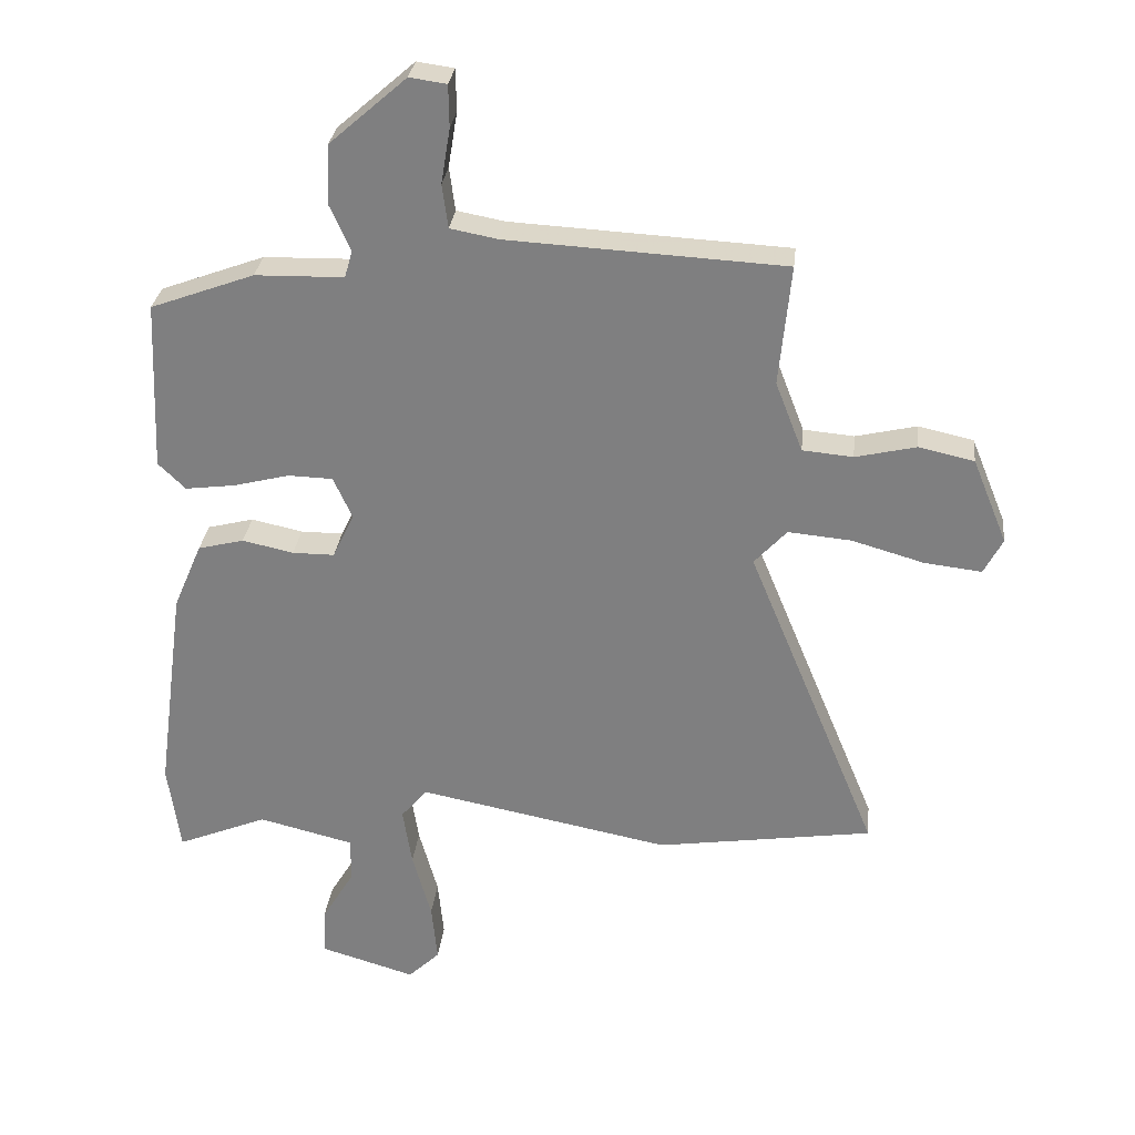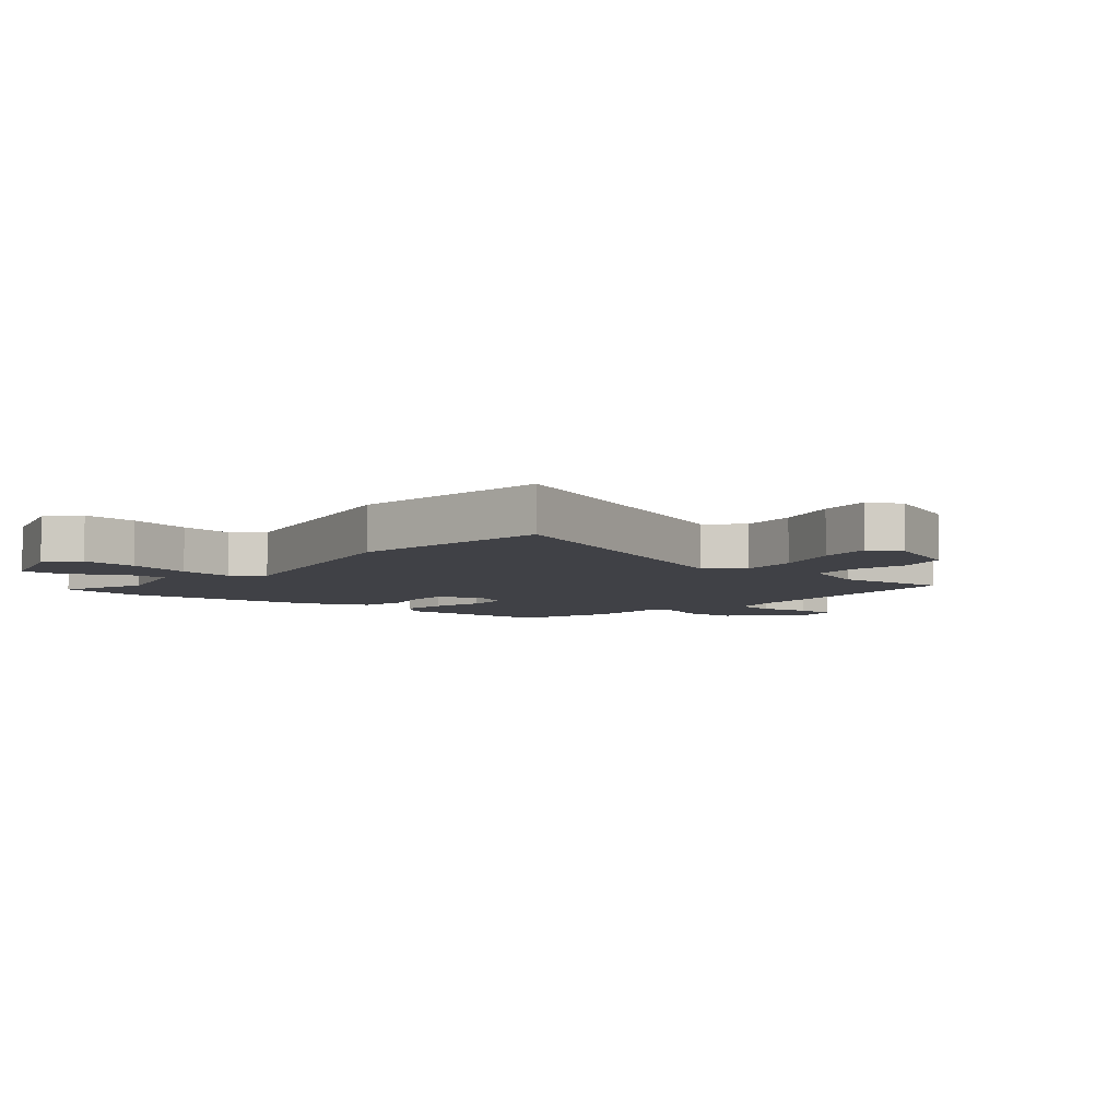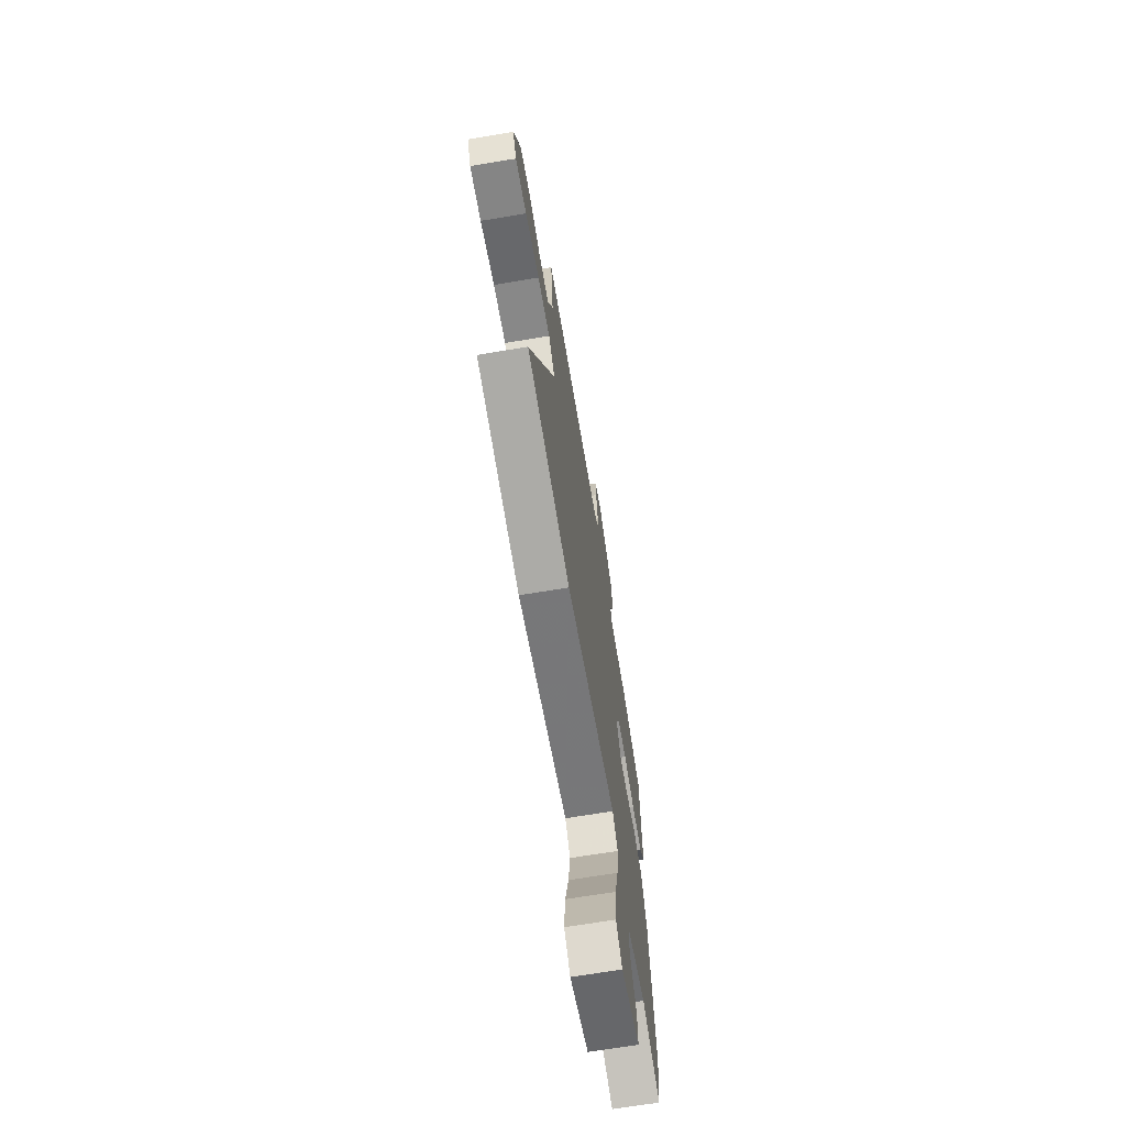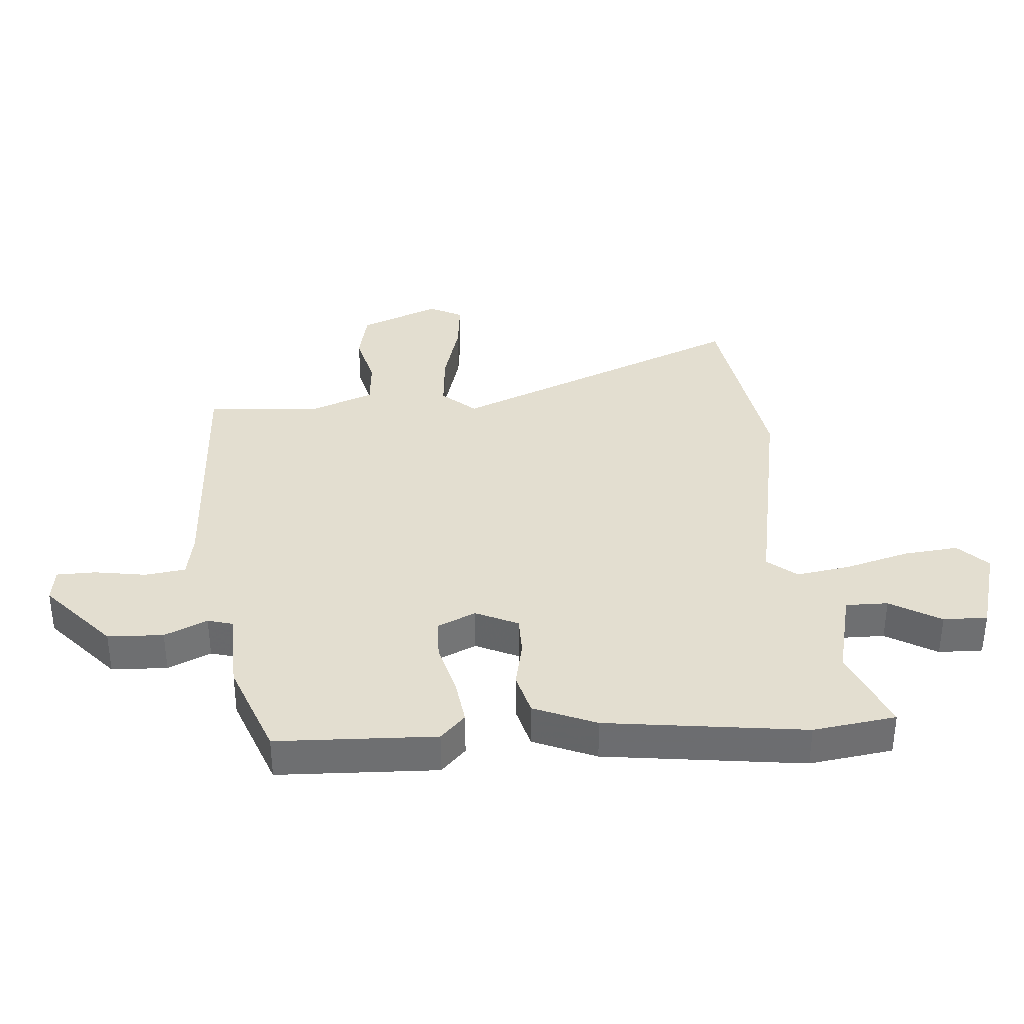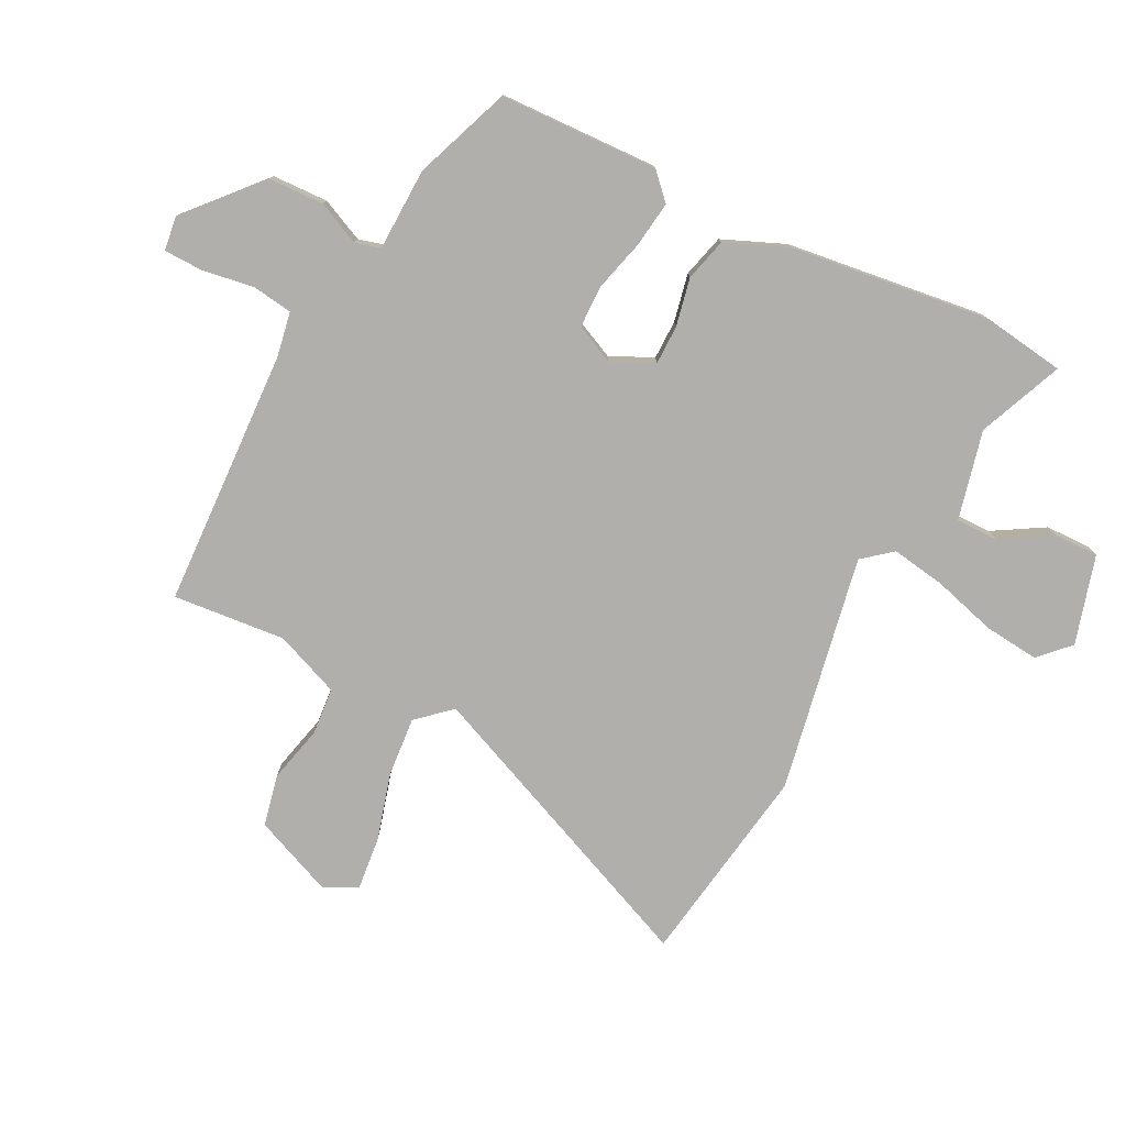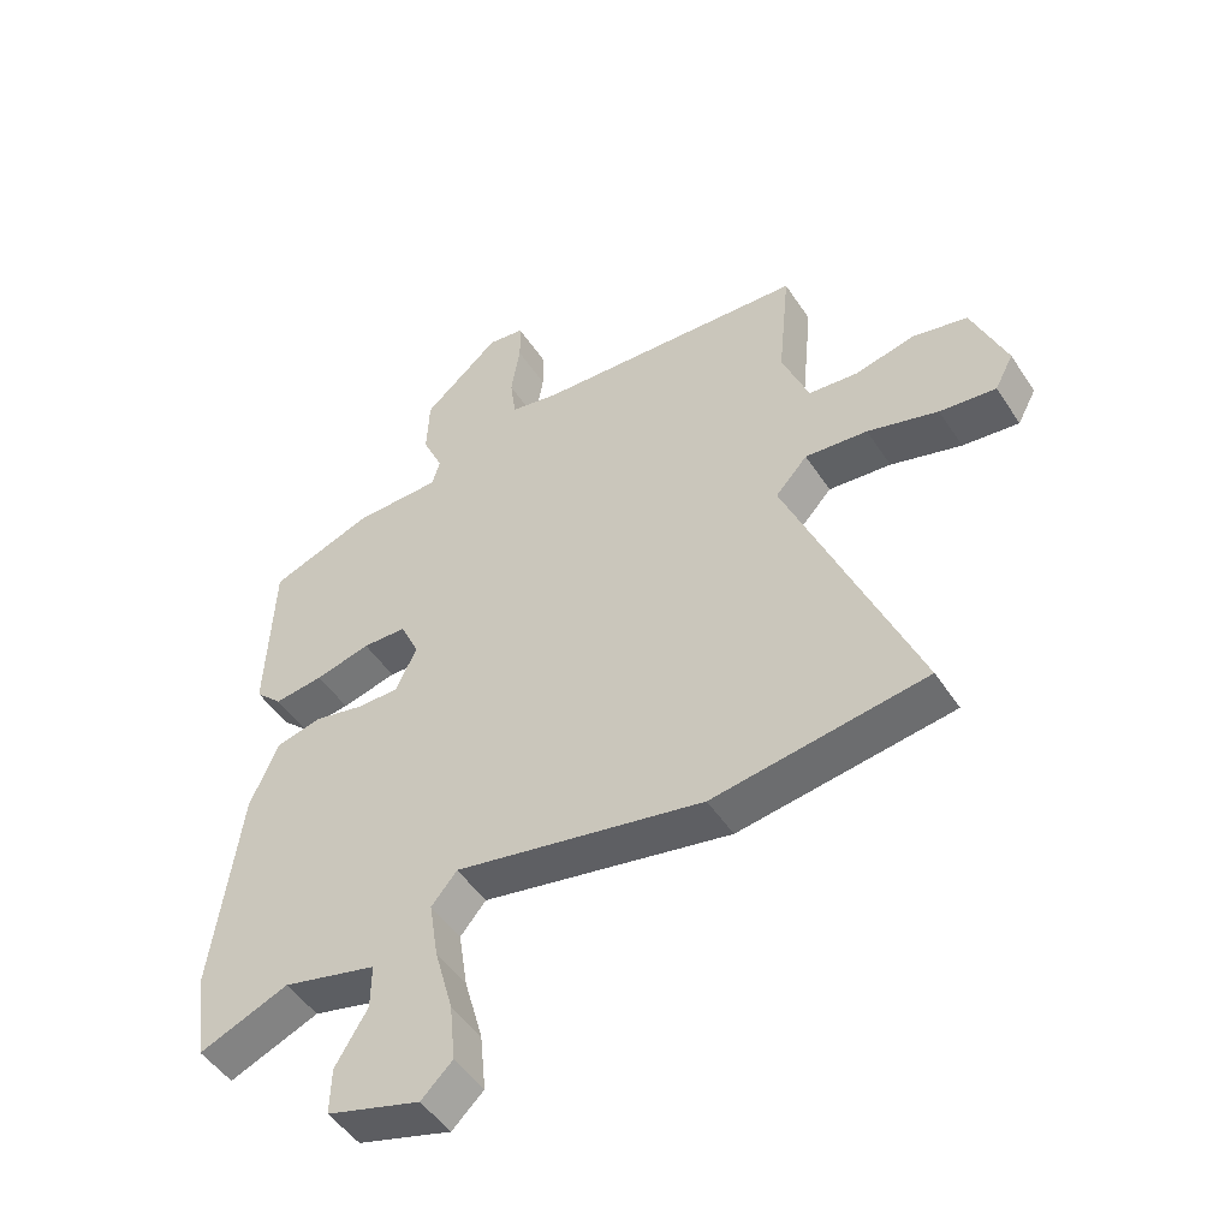
<metadata>
{"format":"obj","ext":"obj","renderer":"f3d","projection":"perspective","resolution":1024,"background":"white","views":[{"elev":29.4,"azim":-173.7,"up":"+Z"},{"elev":-6.0,"azim":-129.2,"up":"+Y"},{"elev":-68.0,"azim":-80.5,"up":"+Z"},{"elev":35.7,"azim":85.2,"up":"+Y"},{"elev":-78.1,"azim":62.7,"up":"+Y"},{"elev":-48.9,"azim":-148.0,"up":"+Z"}]}
</metadata>
<code>
v 0.507 0.07 -0.447
v 0.488 0.07 -0.584
v 0.348 0.07 -0.527
v 0.201 0.07 -0.563
v 0.202 0.07 -0.633
v 0.252 0.07 -0.716
v 0.254 0.07 -0.789
v 0.108 0.07 -0.832
v 0.059 0.07 -0.785
v 0.068 0.07 -0.694
v 0.097 0.07 -0.589
v 0.111 0.07 -0.499
v 0.071 0.07 -0.451
v -0.319 0.07 -0.527
v -0.653 0.07 -0.477
v -0.45 0.07 0.014
v -0.5 0.07 0.069
v -0.598 0.07 0.06
v -0.709 0.07 0.028
v -0.797 0.07 0.018
v -0.826 0.07 0.073
v -0.772 0.07 0.205
v -0.687 0.07 0.224
v -0.593 0.07 0.202
v -0.515 0.07 0.209
v -0.473 0.07 0.317
v -0.491 0.07 0.503
v -0.064 0.07 0.526
v 0.01 0.07 0.54
v 0.019 0.07 0.607
v 0.005 0.07 0.692
v 0.006 0.07 0.757
v 0.063 0.07 0.765
v 0.182 0.07 0.661
v 0.186 0.07 0.569
v 0.154 0.07 0.498
v 0.166 0.07 0.456
v 0.303 0.07 0.453
v 0.463 0.07 0.394
v 0.474 0.07 0.131
v 0.432 0.07 0.09
v 0.355 0.07 0.1
v 0.269 0.07 0.122
v 0.2 0.07 0.12
v 0.171 0.07 0.056
v 0.204 0.07 -0.014
v 0.269 0.07 -0.014
v 0.348 0.07 0.003
v 0.419 0.07 -0.015
v 0.463 0.07 -0.118
v 0.507 0 -0.447
v 0.488 0 -0.584
v 0.348 0 -0.527
v 0.201 0 -0.563
v 0.202 0 -0.633
v 0.252 0 -0.716
v 0.254 0 -0.789
v 0.108 0 -0.832
v 0.059 0 -0.785
v 0.068 0 -0.694
v 0.097 0 -0.589
v 0.111 0 -0.499
v 0.071 0 -0.451
v -0.319 0 -0.527
v -0.653 0 -0.477
v -0.45 0 0.014
v -0.5 0 0.069
v -0.598 0 0.06
v -0.709 0 0.028
v -0.797 0 0.018
v -0.826 0 0.073
v -0.772 0 0.205
v -0.687 0 0.224
v -0.593 0 0.202
v -0.515 0 0.209
v -0.473 0 0.317
v -0.491 0 0.503
v -0.064 0 0.526
v 0.01 0 0.54
v 0.019 0 0.607
v 0.005 0 0.692
v 0.006 0 0.757
v 0.063 0 0.765
v 0.182 0 0.661
v 0.186 0 0.569
v 0.154 0 0.498
v 0.166 0 0.456
v 0.303 0 0.453
v 0.463 0 0.394
v 0.474 0 0.131
v 0.432 0 0.09
v 0.355 0 0.1
v 0.269 0 0.122
v 0.2 0 0.12
v 0.171 0 0.056
v 0.204 0 -0.014
v 0.269 0 -0.014
v 0.348 0 0.003
v 0.419 0 -0.015
v 0.463 0 -0.118
f 47 48 49 50
f 46 47 50 1
f 40 41 42 43
f 40 43 44
f 37 38 39 40
f 37 40 44
f 36 37 44 45
f 34 35 36
f 33 34 36
f 30 31 32 33
f 29 30 33 36
f 28 29 36 45
f 26 27 28 45
f 21 22 23 24
f 21 24 25
f 18 19 20 21
f 17 18 21 25
f 16 17 25 26
f 13 14 15 16
f 8 9 10 11
f 8 11 12
f 5 6 7 8
f 4 5 8 12
f 3 4 12 13
f 46 1 2 3
f 16 26 45 46
f 3 13 16 46
f 100 99 98 97
f 51 100 97 96
f 93 92 91 90
f 94 93 90
f 90 89 88 87
f 94 90 87
f 95 94 87 86
f 86 85 84
f 86 84 83
f 83 82 81 80
f 86 83 80 79
f 95 86 79 78
f 95 78 77 76
f 74 73 72 71
f 75 74 71
f 71 70 69 68
f 75 71 68 67
f 76 75 67 66
f 66 65 64 63
f 61 60 59 58
f 62 61 58
f 58 57 56 55
f 62 58 55 54
f 63 62 54 53
f 53 52 51 96
f 96 95 76 66
f 96 66 63 53
f 1 51 52 2
f 2 52 53 3
f 3 53 54 4
f 4 54 55 5
f 5 55 56 6
f 6 56 57 7
f 7 57 58 8
f 8 58 59 9
f 9 59 60 10
f 10 60 61 11
f 11 61 62 12
f 12 62 63 13
f 13 63 64 14
f 14 64 65 15
f 15 65 66 16
f 16 66 67 17
f 17 67 68 18
f 18 68 69 19
f 19 69 70 20
f 20 70 71 21
f 21 71 72 22
f 22 72 73 23
f 23 73 74 24
f 24 74 75 25
f 25 75 76 26
f 26 76 77 27
f 27 77 78 28
f 28 78 79 29
f 29 79 80 30
f 30 80 81 31
f 31 81 82 32
f 32 82 83 33
f 33 83 84 34
f 34 84 85 35
f 35 85 86 36
f 36 86 87 37
f 37 87 88 38
f 38 88 89 39
f 39 89 90 40
f 40 90 91 41
f 41 91 92 42
f 42 92 93 43
f 43 93 94 44
f 44 94 95 45
f 45 95 96 46
f 46 96 97 47
f 47 97 98 48
f 48 98 99 49
f 49 99 100 50
f 50 100 51 1

</code>
